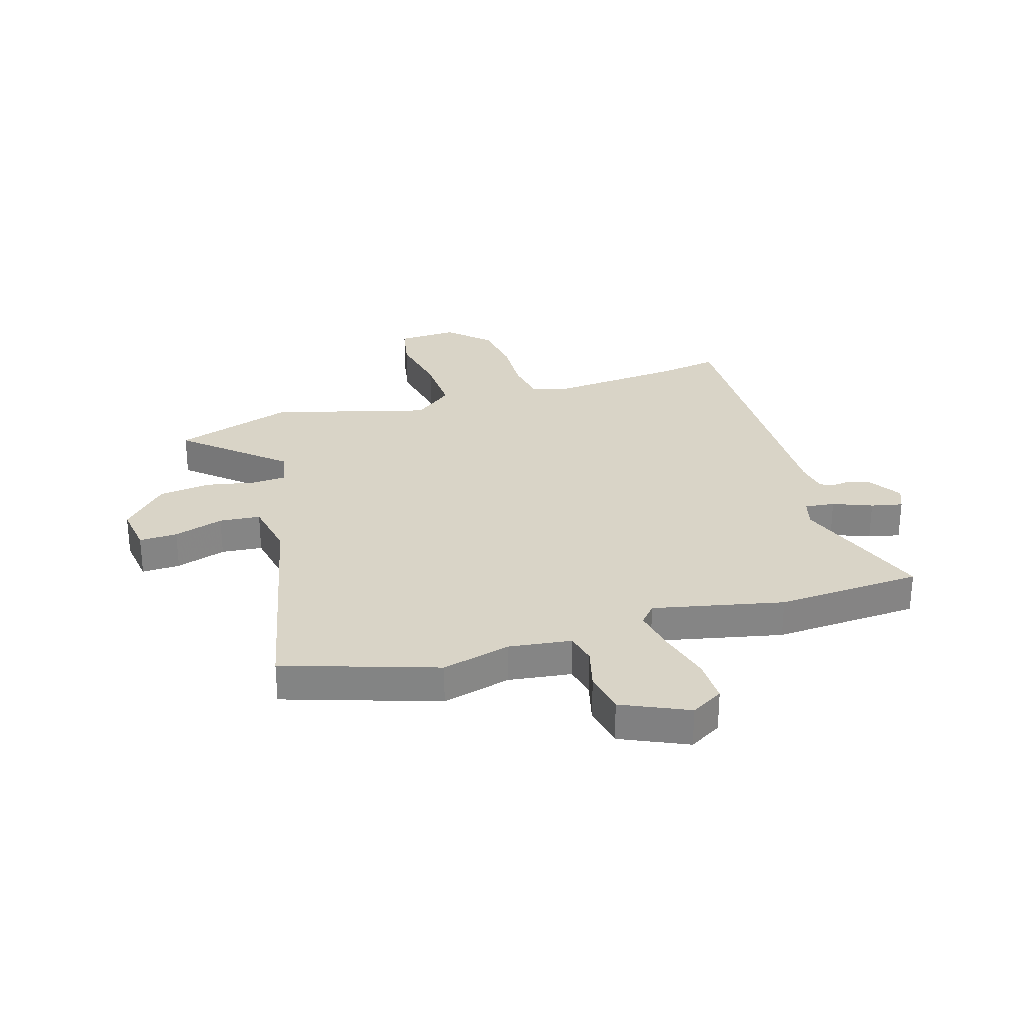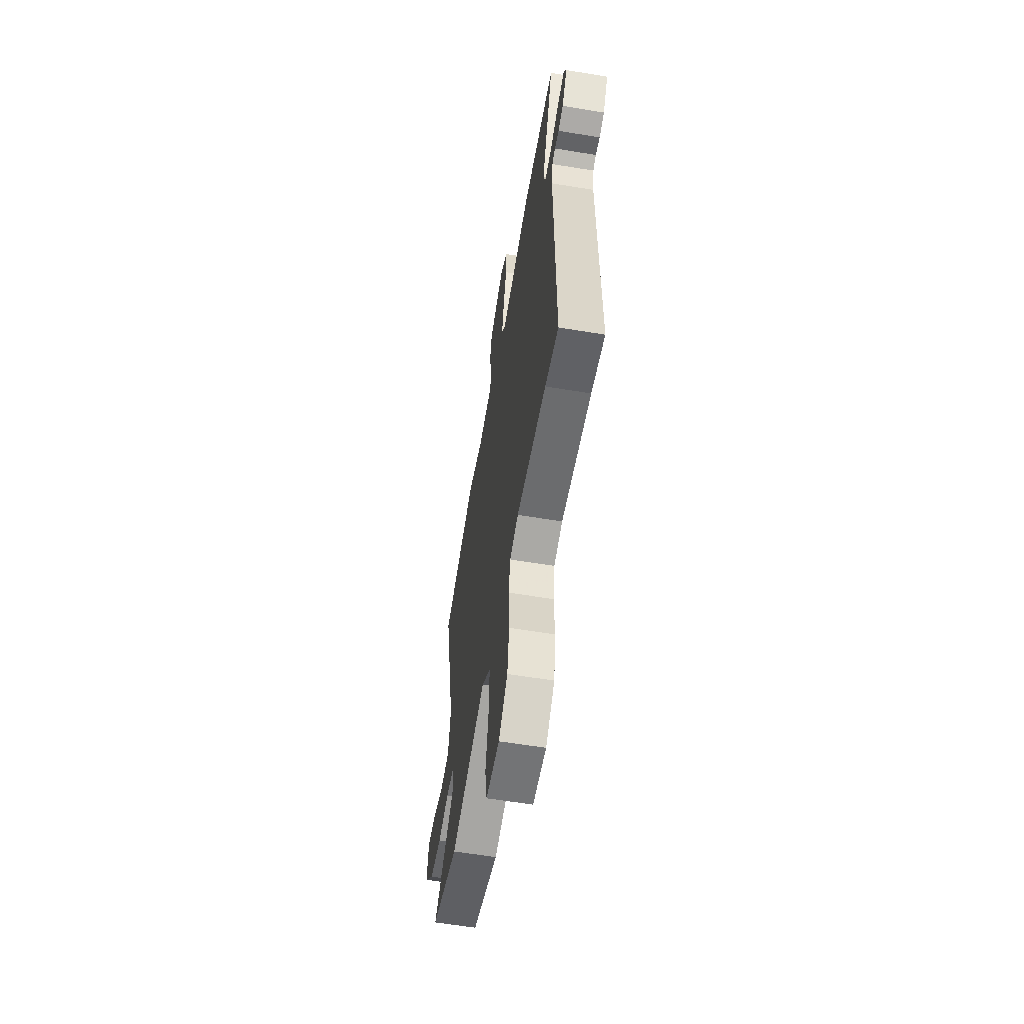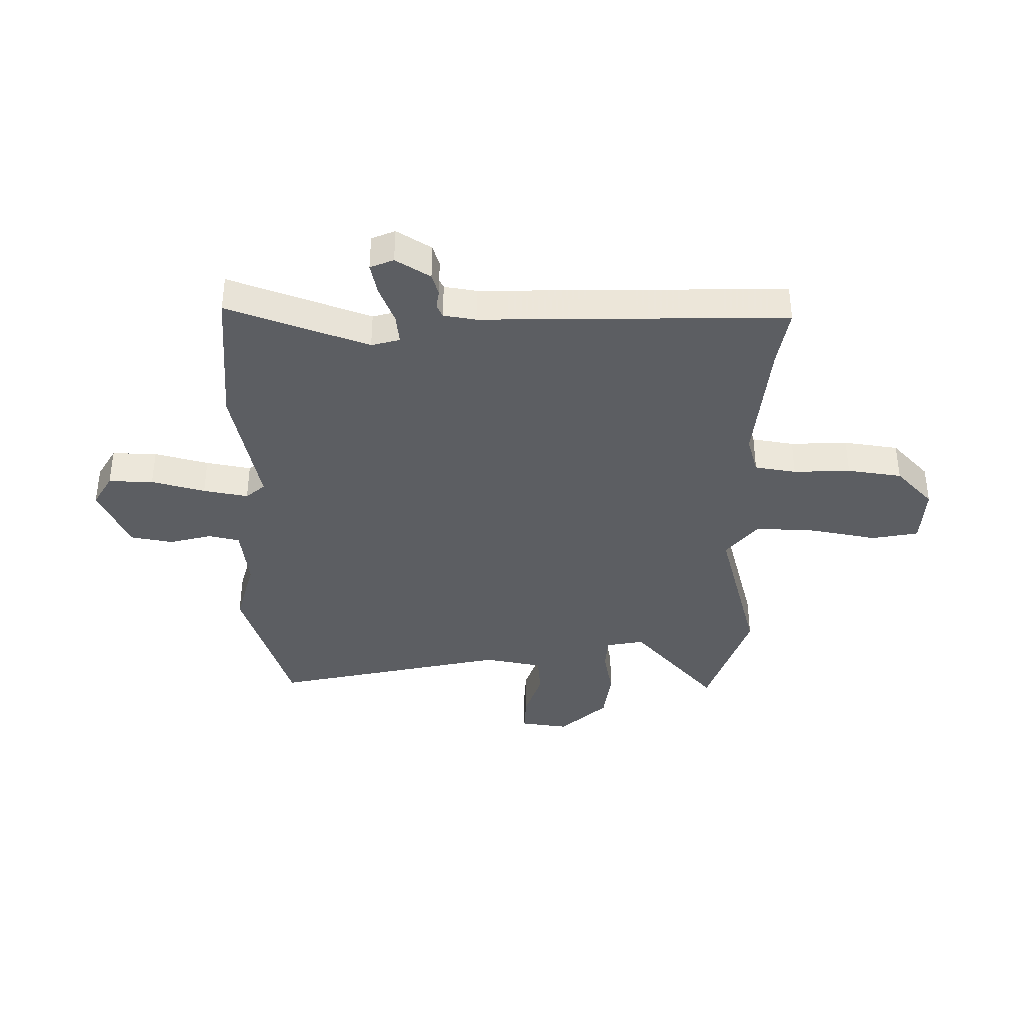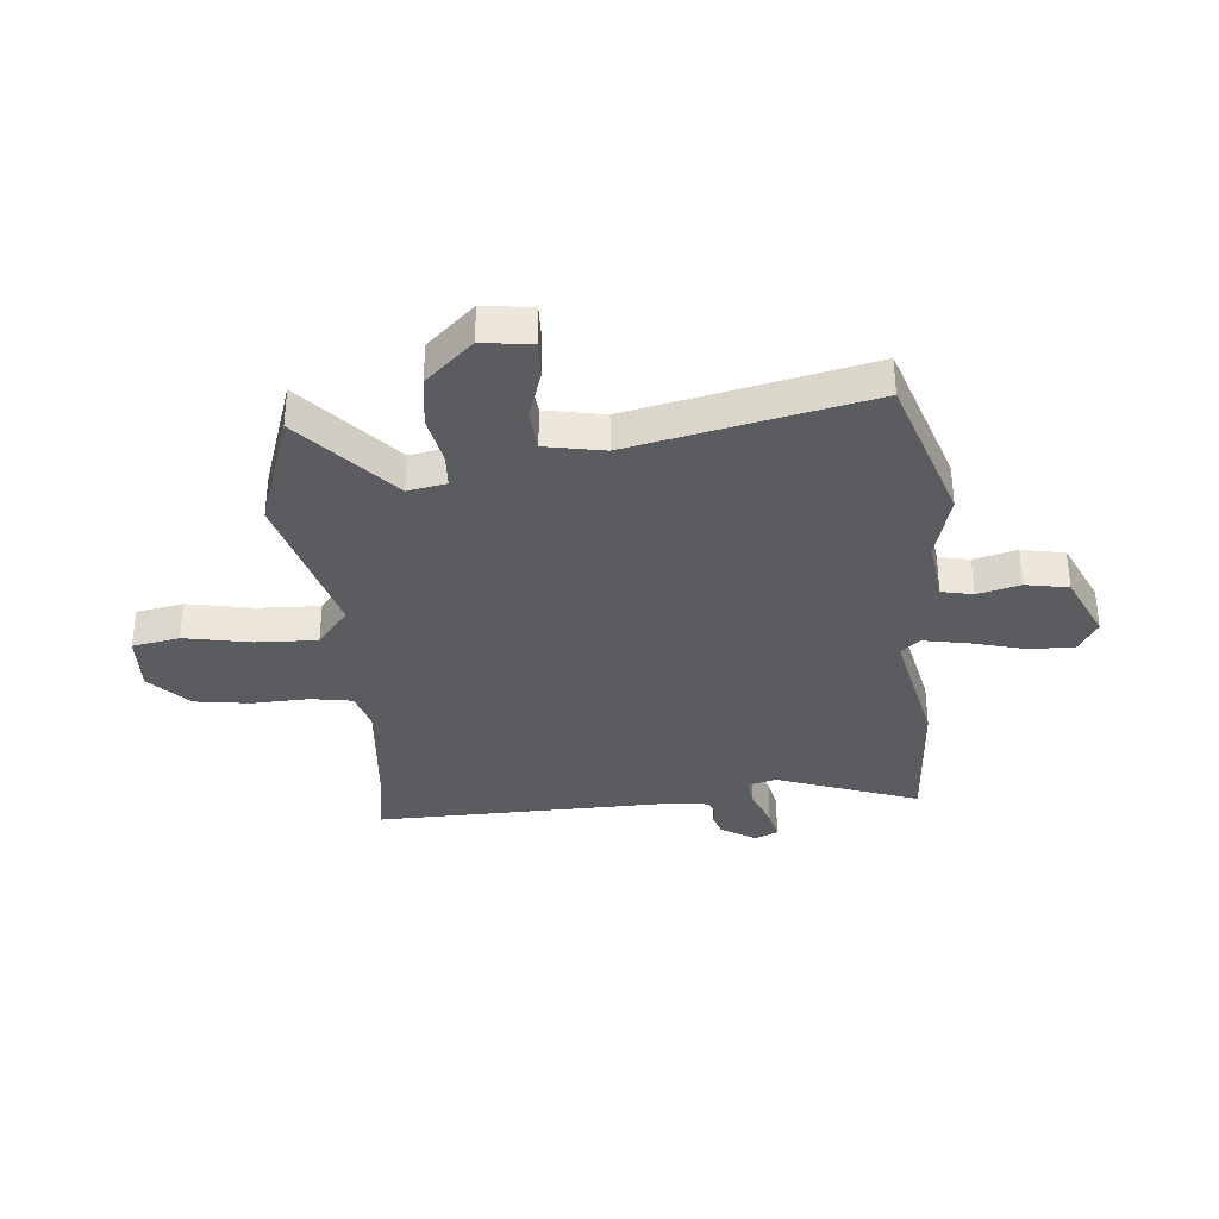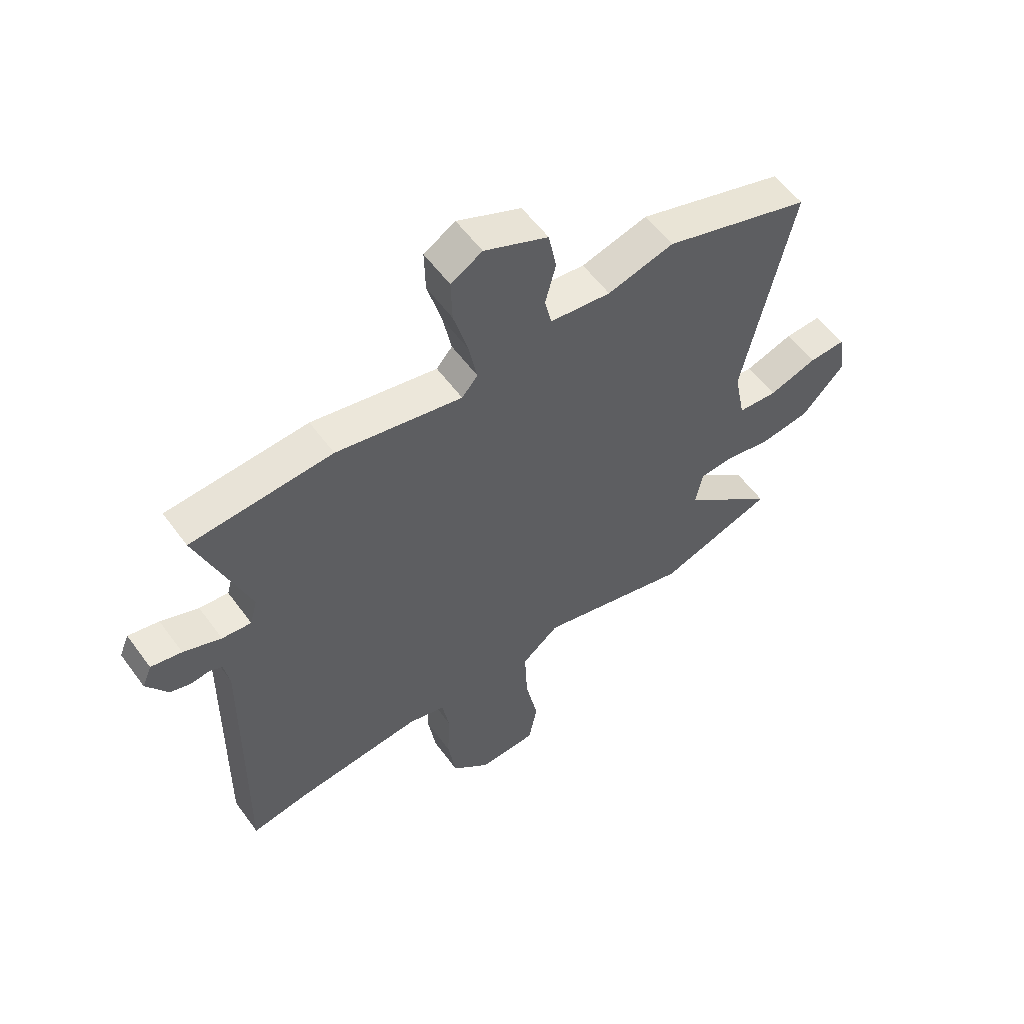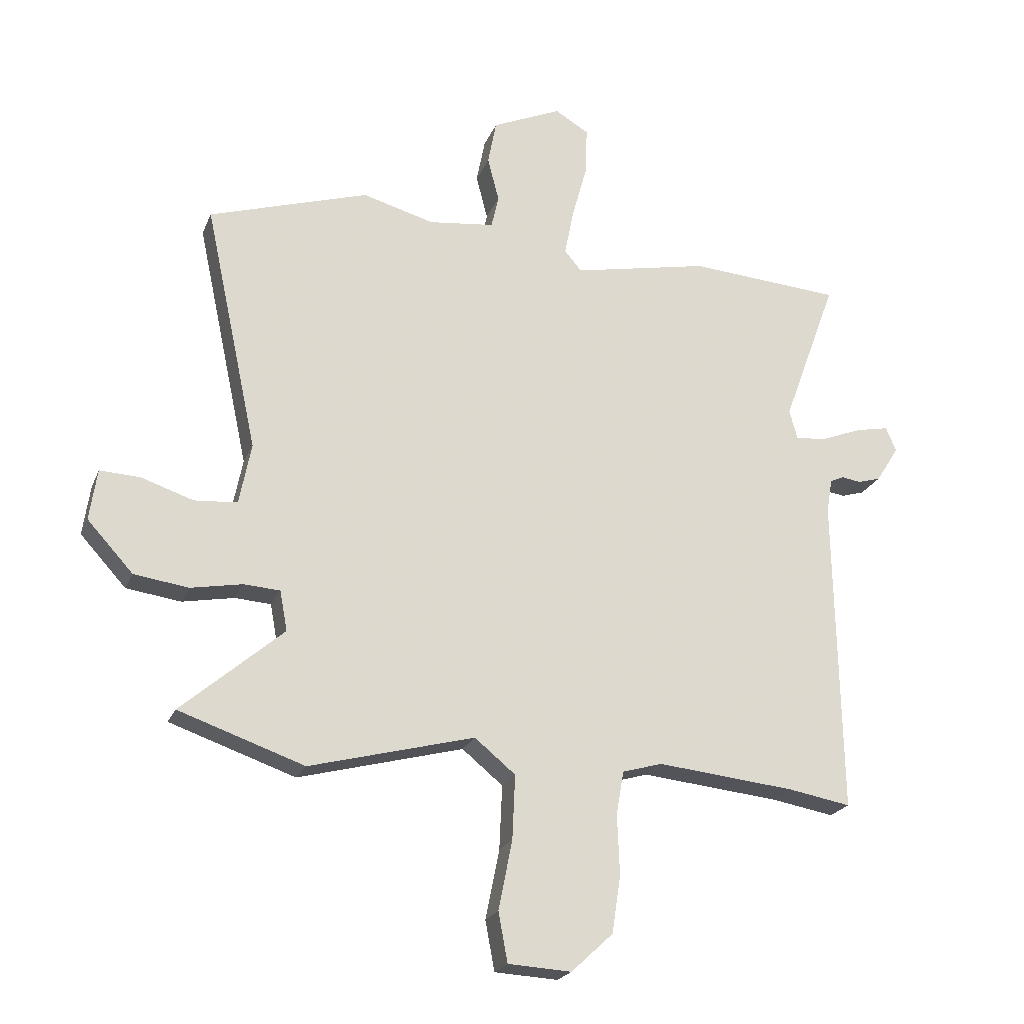
<metadata>
{"format":"obj","ext":"obj","renderer":"f3d","projection":"perspective","resolution":1024,"background":"white","views":[{"elev":28.6,"azim":-16.5,"up":"+Y"},{"elev":-59.3,"azim":80.3,"up":"+Z"},{"elev":-37.8,"azim":89.6,"up":"+Y"},{"elev":-34.2,"azim":-84.5,"up":"+Y"},{"elev":56.9,"azim":144.2,"up":"+Z"},{"elev":-22.2,"azim":-18.3,"up":"+Z"}]}
</metadata>
<code>
v -0.421 0.07 -0.527
v -0.64 0.07 -0.452
v -0.462 0.07 -0.298
v -0.475 0.07 -0.228
v -0.538 0.07 -0.224
v -0.628 0.07 -0.241
v -0.723 0.07 -0.228
v -0.803 0.07 -0.141
v -0.79 0.07 -0.052
v -0.72 0.07 -0.055
v -0.629 0.07 -0.085
v -0.554 0.07 -0.079
v -0.533 0.07 0.028
v -0.626 0.07 0.46
v -0.347 0.07 0.549
v -0.222 0.07 0.515
v -0.107 0.07 0.529
v -0.094 0.07 0.586
v -0.114 0.07 0.664
v -0.099 0.07 0.742
v 0.022 0.07 0.796
v 0.081 0.07 0.761
v 0.079 0.07 0.679
v 0.052 0.07 0.581
v 0.036 0.07 0.499
v 0.066 0.07 0.464
v 0.304 0.07 0.513
v 0.57 0.07 0.495
v 0.475 0.07 0.237
v 0.489 0.07 0.185
v 0.544 0.07 0.191
v 0.615 0.07 0.219
v 0.673 0.07 0.231
v 0.691 0.07 0.188
v 0.651 0.07 0.125
v 0.611 0.07 0.113
v 0.577 0.07 0.118
v 0.553 0.07 0.107
v 0.543 0.07 0.048
v 0.552 0.07 -0.509
v 0.443 0.07 -0.49
v 0.202 0.07 -0.466
v 0.132 0.07 -0.486
v 0.119 0.07 -0.562
v 0.123 0.07 -0.666
v 0.108 0.07 -0.766
v 0.035 0.07 -0.834
v -0.075 0.07 -0.828
v -0.091 0.07 -0.742
v -0.067 0.07 -0.621
v -0.062 0.07 -0.509
v -0.133 0.07 -0.451
v -0.421 0 -0.527
v -0.64 0 -0.452
v -0.462 0 -0.298
v -0.475 0 -0.228
v -0.538 0 -0.224
v -0.628 0 -0.241
v -0.723 0 -0.228
v -0.803 0 -0.141
v -0.79 0 -0.052
v -0.72 0 -0.055
v -0.629 0 -0.085
v -0.554 0 -0.079
v -0.533 0 0.028
v -0.626 0 0.46
v -0.347 0 0.549
v -0.222 0 0.515
v -0.107 0 0.529
v -0.094 0 0.586
v -0.114 0 0.664
v -0.099 0 0.742
v 0.022 0 0.796
v 0.081 0 0.761
v 0.079 0 0.679
v 0.052 0 0.581
v 0.036 0 0.499
v 0.066 0 0.464
v 0.304 0 0.513
v 0.57 0 0.495
v 0.475 0 0.237
v 0.489 0 0.185
v 0.544 0 0.191
v 0.615 0 0.219
v 0.673 0 0.231
v 0.691 0 0.188
v 0.651 0 0.125
v 0.611 0 0.113
v 0.577 0 0.118
v 0.553 0 0.107
v 0.543 0 0.048
v 0.552 0 -0.509
v 0.443 0 -0.49
v 0.202 0 -0.466
v 0.132 0 -0.486
v 0.119 0 -0.562
v 0.123 0 -0.666
v 0.108 0 -0.766
v 0.035 0 -0.834
v -0.075 0 -0.828
v -0.091 0 -0.742
v -0.067 0 -0.621
v -0.062 0 -0.509
v -0.133 0 -0.451
f 48 49 50
f 47 48 50
f 46 47 50
f 45 46 50
f 44 45 50
f 43 44 50 51
f 42 43 51 52
f 39 40 41
f 38 39 41 42
f 35 36 37
f 34 35 37
f 33 34 37
f 32 33 37
f 31 32 37
f 30 31 37 38
f 26 27 28 29
f 26 29 30
f 22 23 24
f 21 22 24
f 20 21 24
f 19 20 24
f 18 19 24
f 17 18 24 25
f 16 17 25 26
f 13 14 15 16
f 38 42 52
f 30 38 52
f 26 30 52
f 16 26 52
f 13 16 52
f 12 13 52
f 9 10 11
f 8 9 11
f 7 8 11
f 6 7 11
f 5 6 11
f 1 2 3
f 52 1 3
f 4 5 11 12
f 4 12 52
f 3 4 52
f 102 101 100
f 102 100 99
f 102 99 98
f 102 98 97
f 102 97 96
f 103 102 96 95
f 104 103 95 94
f 93 92 91
f 94 93 91 90
f 89 88 87
f 89 87 86
f 89 86 85
f 89 85 84
f 89 84 83
f 90 89 83 82
f 81 80 79 78
f 82 81 78
f 76 75 74
f 76 74 73
f 76 73 72
f 76 72 71
f 76 71 70
f 77 76 70 69
f 78 77 69 68
f 68 67 66 65
f 104 94 90
f 104 90 82
f 104 82 78
f 104 78 68
f 104 68 65
f 104 65 64
f 63 62 61
f 63 61 60
f 63 60 59
f 63 59 58
f 63 58 57
f 55 54 53
f 55 53 104
f 64 63 57 56
f 104 64 56
f 104 56 55
f 1 53 54 2
f 2 54 55 3
f 3 55 56 4
f 4 56 57 5
f 5 57 58 6
f 6 58 59 7
f 7 59 60 8
f 8 60 61 9
f 9 61 62 10
f 10 62 63 11
f 11 63 64 12
f 12 64 65 13
f 13 65 66 14
f 14 66 67 15
f 15 67 68 16
f 16 68 69 17
f 17 69 70 18
f 18 70 71 19
f 19 71 72 20
f 20 72 73 21
f 21 73 74 22
f 22 74 75 23
f 23 75 76 24
f 24 76 77 25
f 25 77 78 26
f 26 78 79 27
f 27 79 80 28
f 28 80 81 29
f 29 81 82 30
f 30 82 83 31
f 31 83 84 32
f 32 84 85 33
f 33 85 86 34
f 34 86 87 35
f 35 87 88 36
f 36 88 89 37
f 37 89 90 38
f 38 90 91 39
f 39 91 92 40
f 40 92 93 41
f 41 93 94 42
f 42 94 95 43
f 43 95 96 44
f 44 96 97 45
f 45 97 98 46
f 46 98 99 47
f 47 99 100 48
f 48 100 101 49
f 49 101 102 50
f 50 102 103 51
f 51 103 104 52
f 52 104 53 1

</code>
